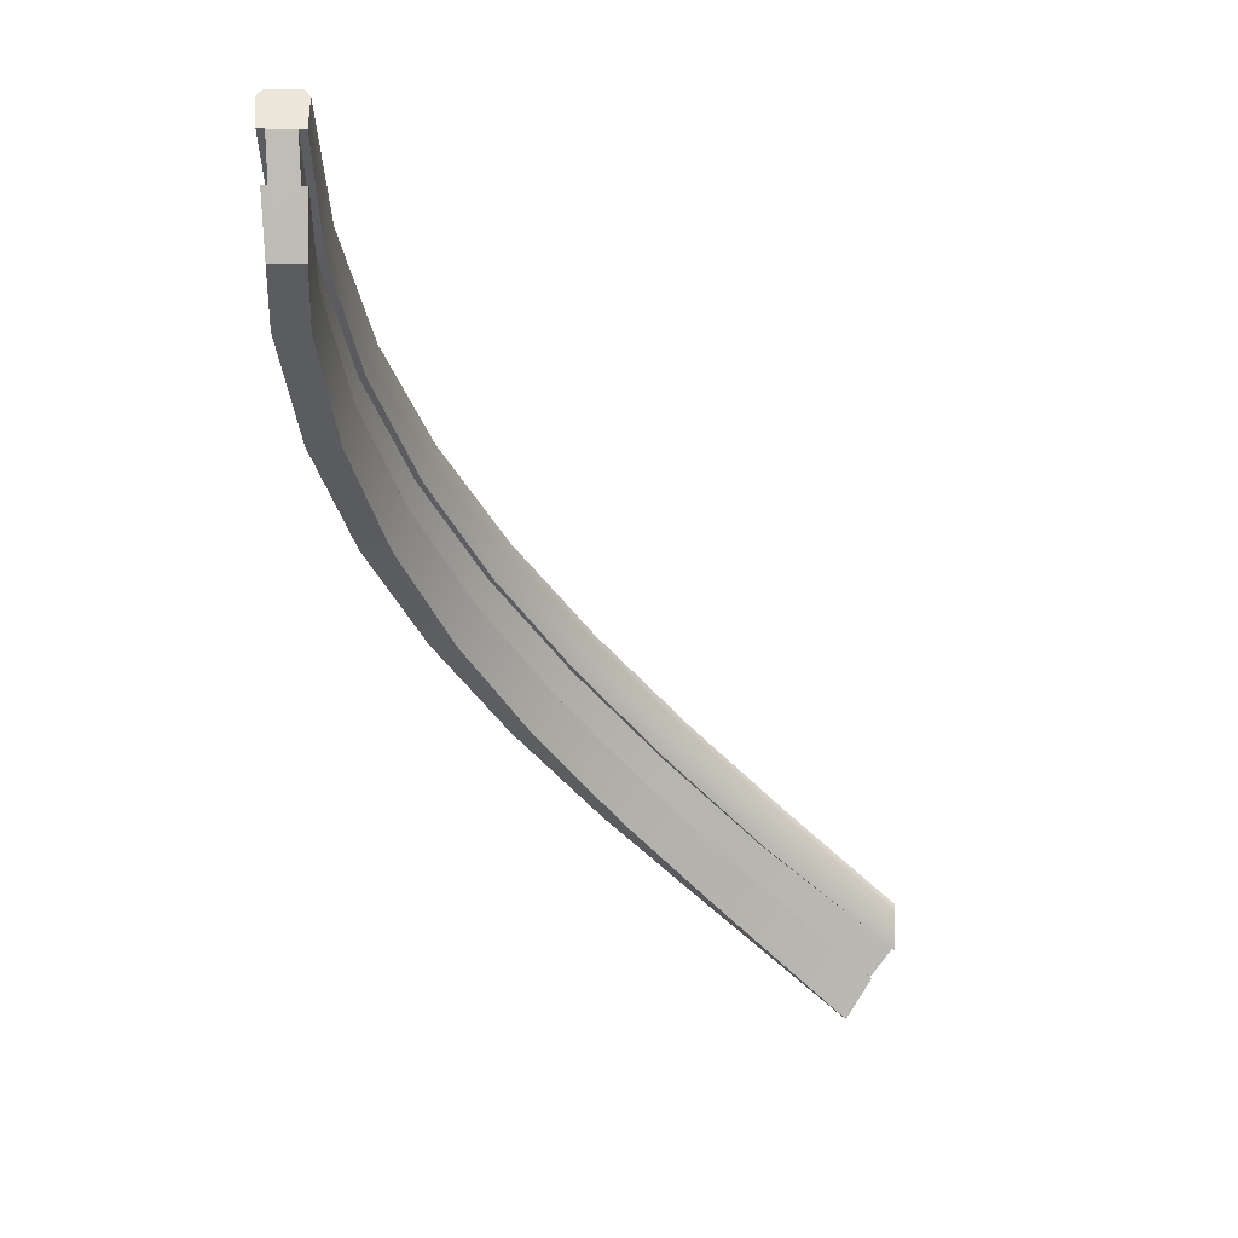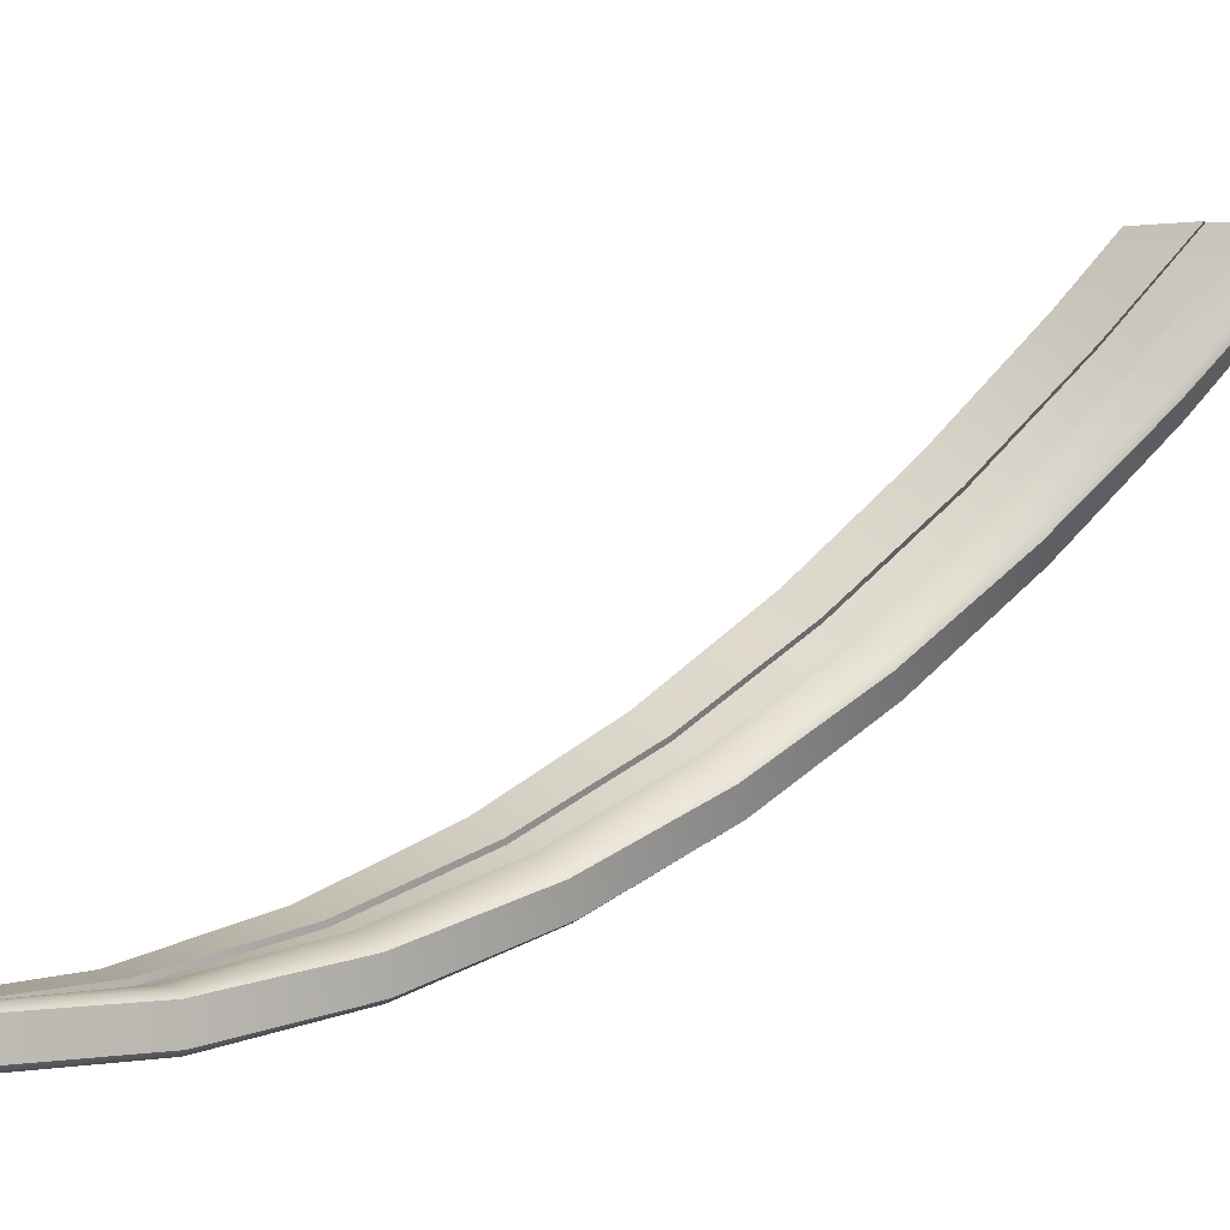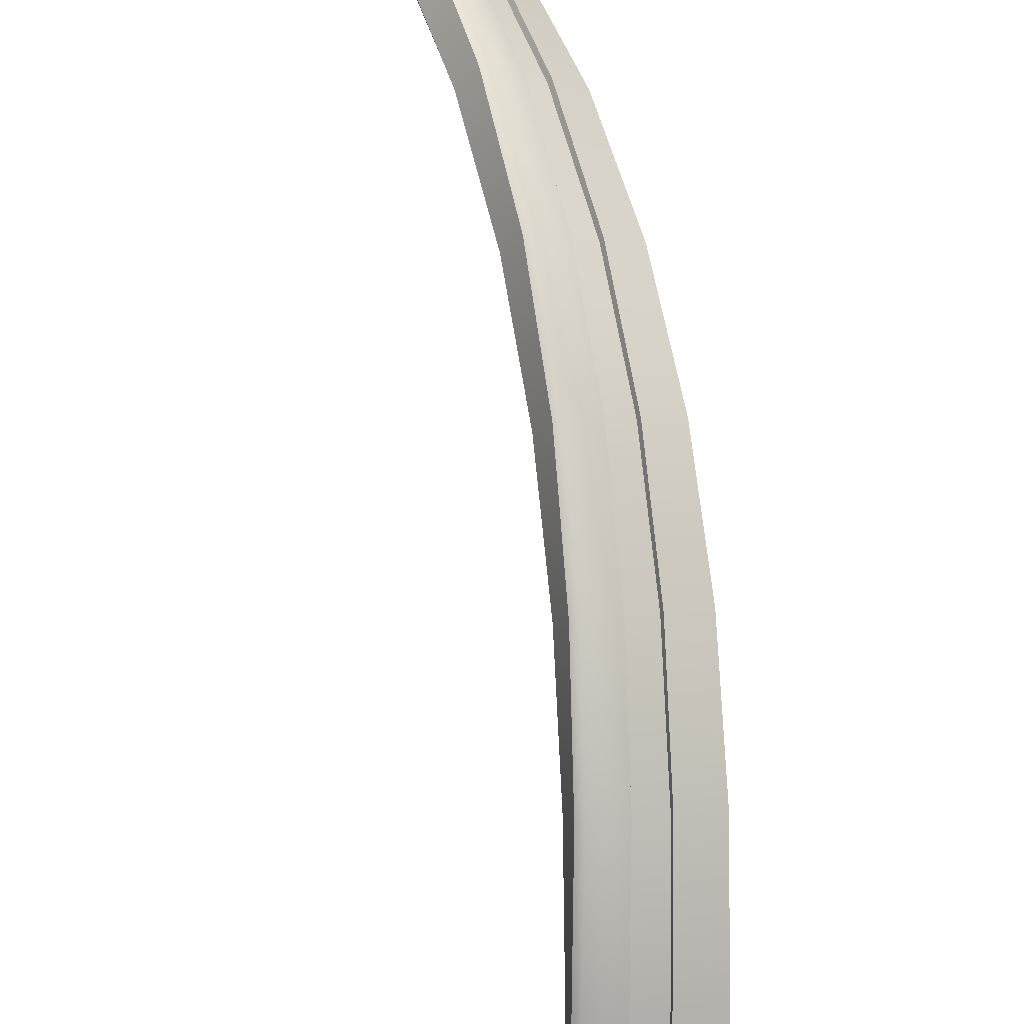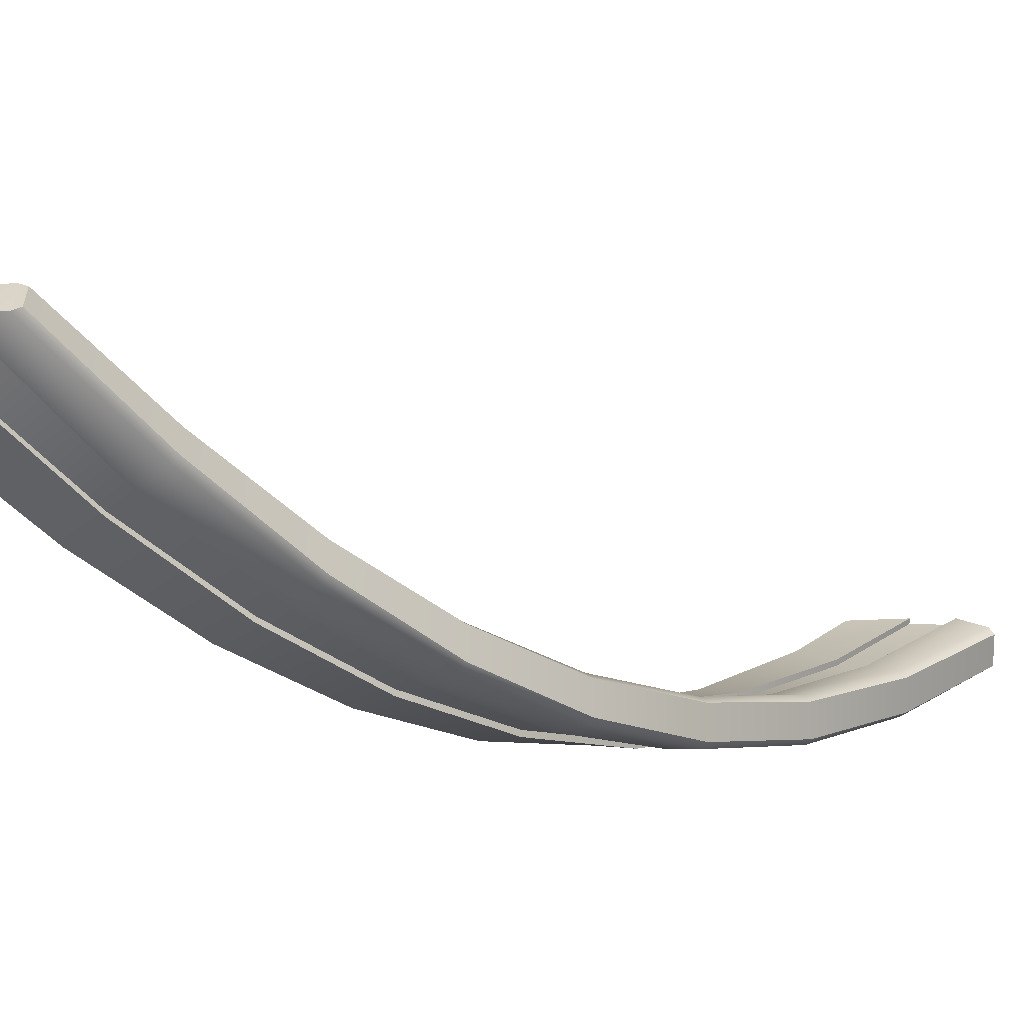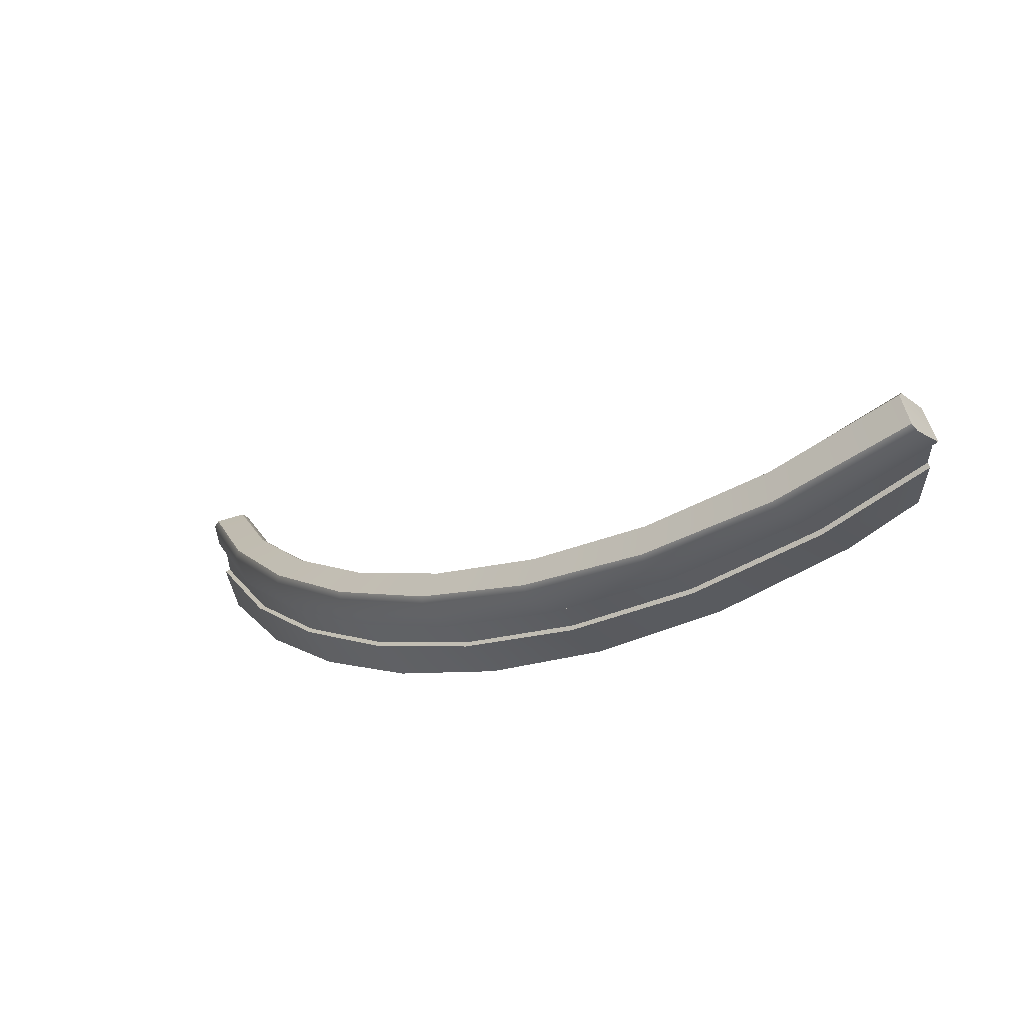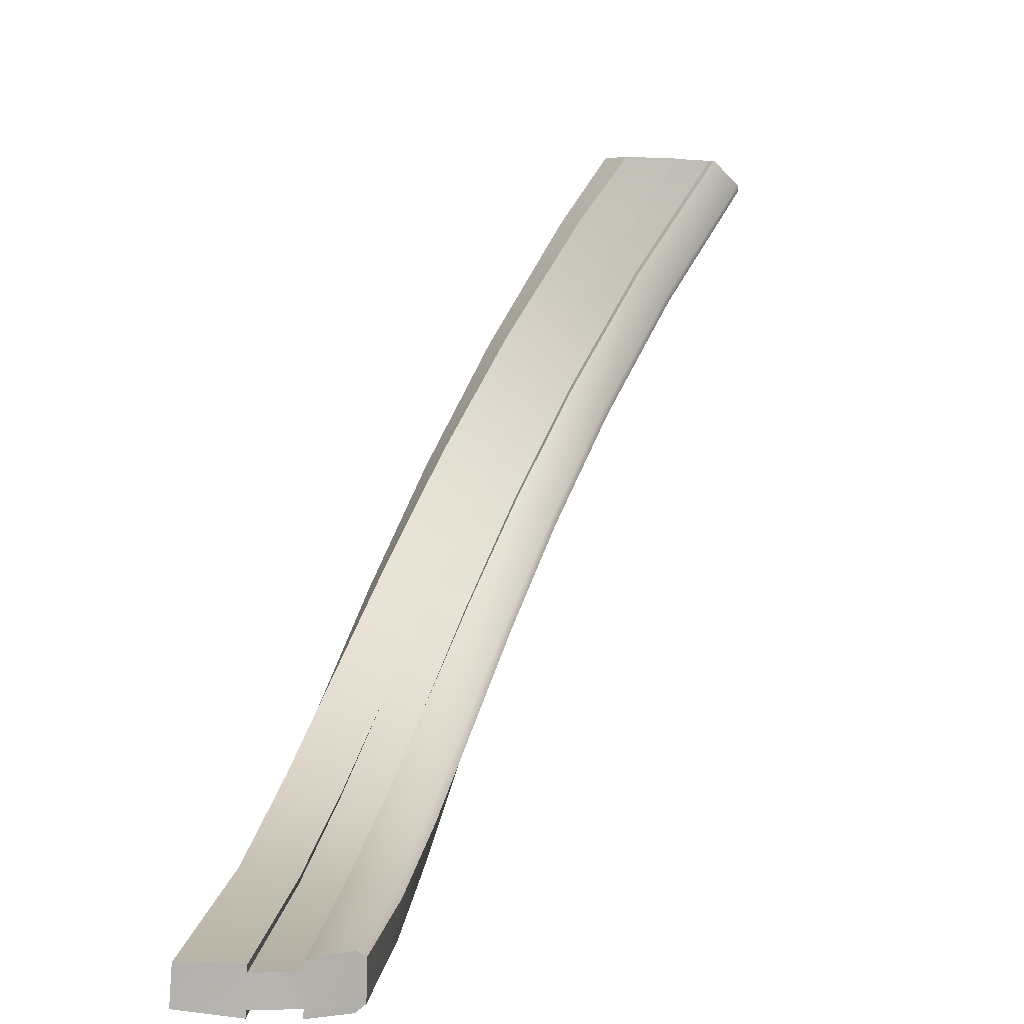
<metadata>
{"format":"obj","ext":"obj","renderer":"f3d","projection":"perspective","resolution":1024,"background":"white","views":[{"elev":5.7,"azim":-4.9,"up":"+Y"},{"elev":-6.5,"azim":105.9,"up":"+Z"},{"elev":-67.2,"azim":-131.4,"up":"+Z"},{"elev":-64.0,"azim":91.0,"up":"+Z"},{"elev":55.5,"azim":-106.5,"up":"+Y"},{"elev":3.9,"azim":56.0,"up":"+Z"}]}
</metadata>
<code>
v 6.125 -7.692 -5.827
v 6.106 -7.687 -6.158
v 6.09 -8.181 -6.202
v 1.994 -3.718 -4.19
v 1.759 -3.715 -4.428
v 1.518 -4.049 -4.24
v 6.103 -8.183 -6.129
v 1.572 -4.049 -4.19
v 5.858 -8.496 -6.143
v 1.416 -4.306 -4.02
v 5.851 -8.495 -6.203
v 1.371 -4.306 -4.059
v 5.614 -8.93 -5.803
v 1.453 -4.659 -3.595
v 5.562 -8.926 -6.137
v 1.186 -4.657 -3.801
v 1.685 -3.768 -4.433
v 6.096 -7.774 -6.213
v 6.125 -8.187 -5.792
v 1.821 -4.052 -3.962
v 6.12 -8.186 -5.865
v 1.767 -4.051 -4.011
v 5.885 -8.499 -5.88
v 1.617 -4.308 -3.848
v 5.891 -8.499 -5.82
v 1.663 -4.309 -3.809
v 2 -3.772 -4.119
v 6.126 -7.781 -5.768
v 3.886 -5.7 -5.404
v 3.755 -5.697 -5.712
v 3.687 -5.749 -5.744
v 3.459 -6.028 -5.626
v 3.491 -6.029 -5.561
v 3.281 -6.286 -5.46
v 3.253 -6.285 -5.513
v 2.984 -6.635 -5.342
v 3.156 -6.638 -5.052
v 3.433 -6.289 -5.173
v 3.405 -6.288 -5.226
v 3.606 -6.032 -5.323
v 3.638 -6.033 -5.257
v 3.865 -5.754 -5.336
v 4.618 -7.023 -5.95
v 4.392 -7.279 -5.891
v 4.374 -7.278 -5.949
v 4.075 -7.627 -5.831
v 4.19 -7.631 -5.514
v 4.486 -7.282 -5.581
v 4.469 -7.281 -5.638
v 4.685 -7.026 -5.694
v 4.704 -7.027 -5.624
v 4.943 -6.748 -5.658
v 4.977 -6.694 -5.721
v 4.907 -6.691 -6.048
v 4.847 -6.743 -6.093
v 4.599 -7.022 -6.021
v 2.872 -4.762 -4.816
v 2.88 -4.708 -4.886
v 2.693 -4.705 -5.164
v 2.621 -4.758 -5.183
v 2.42 -5.037 -5.025
v 2.464 -5.038 -4.966
v 2.278 -5.295 -4.828
v 2.24 -5.294 -4.875
v 2.009 -5.645 -4.656
v 2.233 -5.648 -4.404
v 2.481 -5.298 -4.575
v 2.444 -5.297 -4.622
v 2.622 -5.041 -4.754
v 2.665 -5.041 -4.695
v 0.1745 0.2259 -0.21
v -0.1598 0.2261 -0.2261
v -0.2052 -0.1085 0.07269
v -0.1322 -0.1085 0.07278
v -0.2173 0.1726 -0.1806
v 0.2053 -0.1085 0.07317
v 0.1322 -0.1085 0.07308
v 0.2277 0.1724 -0.1625
v 0.7002 -1.744 -2.371
v 0.3942 -1.742 -2.506
v 0.3238 -1.796 -2.485
v 0.2413 -2.077 -2.245
v 0.3094 -2.077 -2.218
v 0.2283 -2.335 -2.003
v 0.1714 -2.334 -2.023
v 0.09563 -2.686 -1.717
v 0.4194 -2.687 -1.622
v 0.5348 -2.336 -1.897
v 0.478 -2.336 -1.917
v 0.5558 -2.078 -2.122
v 0.6239 -2.078 -2.096
v 0.7322 -1.798 -2.307
v 0.846 -3.062 -3.263
v 0.7256 -3.32 -3.067
v 0.6733 -3.319 -3.097
v 0.5409 -3.671 -2.81
v 0.8417 -3.672 -2.657
v 1.007 -3.322 -2.906
v 0.955 -3.321 -2.936
v 1.07 -3.064 -3.123
v 1.132 -3.064 -3.085
v 1.279 -2.784 -3.272
v 1.26 -2.73 -3.341
v 0.9839 -2.728 -3.531
v 0.9105 -2.781 -3.522
v 0.7839 -3.062 -3.302
v 0.3779 -0.8124 -1.258
v 0.3345 -0.7588 -1.315
v 0.008831 -0.7578 -1.392
v -0.0562 -0.8112 -1.358
v -0.09201 -1.092 -1.107
v -0.02019 -1.092 -1.093
v -0.0594 -1.35 -0.8672
v -0.1189 -1.35 -0.8761
v -0.1357 -1.702 -0.561
v 0.2 -1.702 -0.5272
v 0.2615 -1.351 -0.8188
v 0.202 -1.351 -0.8278
v 0.2396 -1.093 -1.044
v 0.3114 -1.093 -1.031
v -0.1151 -0.5538 0.07939
v -0.1752 -0.5538 0.07939
v -0.1411 -1.167 0.07939
v 0.1949 -1.167 0.07939
v 0.2086 -0.5538 0.07939
v 0.1486 -0.5538 0.07939
f 17 60 61 6
f 6 61 62 8
f 8 62 63 10
f 10 63 64 12
f 12 64 65 16
f 16 65 66 14
f 5 59 60 17
f 20 70 57 27
f 22 69 70 20
f 24 68 69 22
f 26 67 68 24
f 14 66 67 26
f 57 58 4 27
f 4 58 59 5
f 23 25 13 15
f 15 11 9 23
f 23 9 7 21
f 7 3 18 21
f 19 21 28
f 28 21 18 2
f 2 1 28
f 30 29 53 54
f 55 31 30 54
f 32 31 55 56
f 33 32 56 43
f 34 33 43 44
f 35 34 44 45
f 36 35 45 46
f 37 36 46 47
f 38 37 47 48
f 39 38 48 49
f 40 39 49 50
f 41 40 50 51
f 52 42 41 51
f 53 29 42 52
f 44 43 7 9
f 45 44 9 11
f 46 45 11 15
f 47 46 15 13
f 48 47 13 25
f 49 48 25 23
f 50 49 23 21
f 51 50 21 19
f 28 52 51 19
f 1 53 52 28
f 54 53 1 2
f 18 55 54 2
f 56 55 18 3
f 43 56 3 7
f 42 29 58 57
f 59 58 29 30
f 60 59 30 31
f 61 60 31 32
f 62 61 32 33
f 63 62 33 34
f 64 63 34 35
f 65 64 35 36
f 66 65 36 37
f 67 66 37 38
f 68 67 38 39
f 69 68 39 40
f 70 69 40 41
f 57 70 41 42
f 75 110 111 73
f 73 111 112 74
f 74 112 113 121
f 72 109 110 75
f 76 120 107 78
f 77 119 120 76
f 107 108 71 78
f 71 108 109 72
f 77 76 78 74
f 73 74 75
f 75 74 78 71
f 71 72 75
f 80 79 103 104
f 105 81 80 104
f 82 81 105 106
f 83 82 106 93
f 84 83 93 94
f 85 84 94 95
f 86 85 95 96
f 87 86 96 97
f 88 87 97 98
f 89 88 98 99
f 90 89 99 100
f 91 90 100 101
f 102 92 91 101
f 103 79 92 102
f 94 93 8 10
f 95 94 10 12
f 96 95 12 16
f 97 96 16 14
f 98 97 14 26
f 99 98 26 24
f 100 99 24 22
f 101 100 22 20
f 27 102 101 20
f 4 103 102 27
f 104 103 4 5
f 17 105 104 5
f 106 105 17 6
f 93 106 6 8
f 92 79 108 107
f 109 108 79 80
f 110 109 80 81
f 111 110 81 82
f 112 111 82 83
f 113 112 83 84
f 114 113 84 85
f 115 114 85 86
f 116 115 86 87
f 117 116 87 88
f 118 117 88 89
f 119 118 89 90
f 120 119 90 91
f 107 120 91 92
f 122 121 113 114
f 123 122 114 115
f 124 123 115 116
f 77 126 118 119
f 126 125 117 118
f 125 124 116 117
f 124 125 126 123
f 121 122 123 126
f 121 126 77 74

</code>
